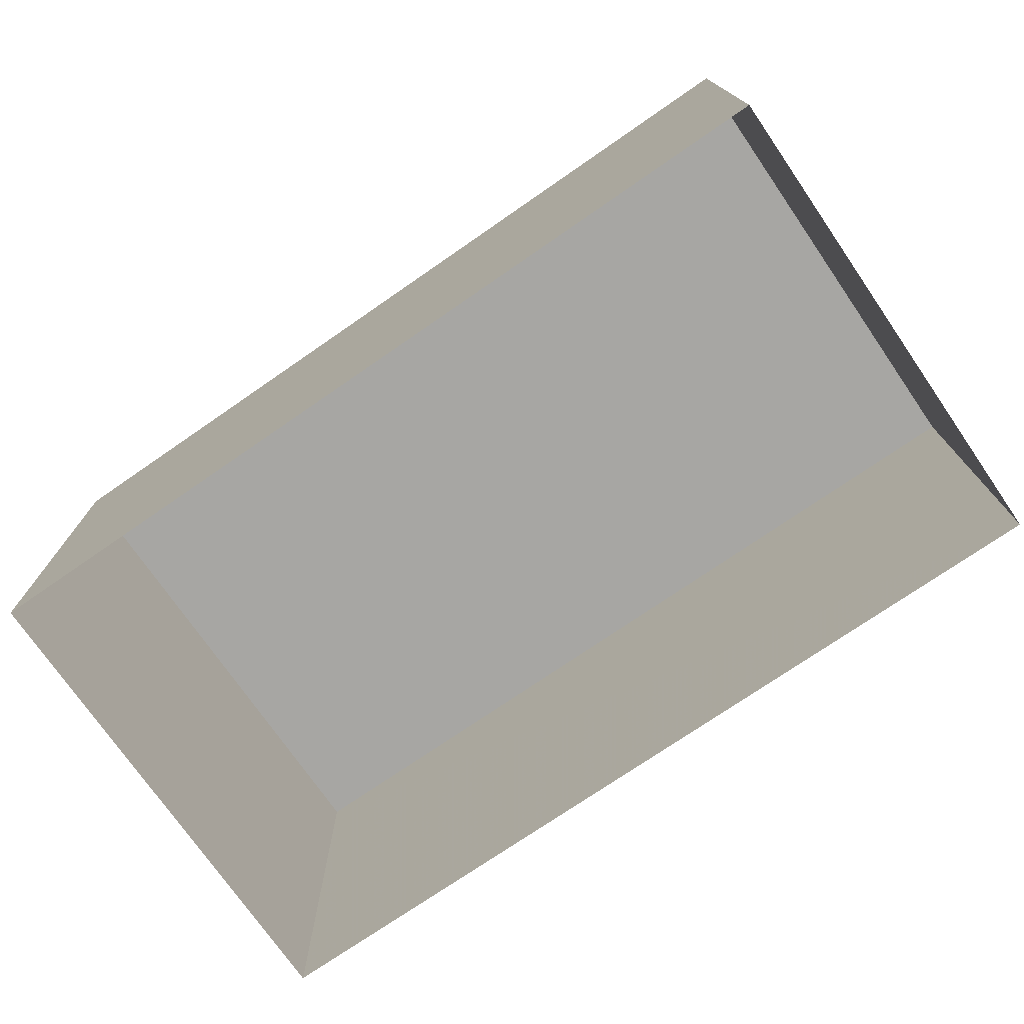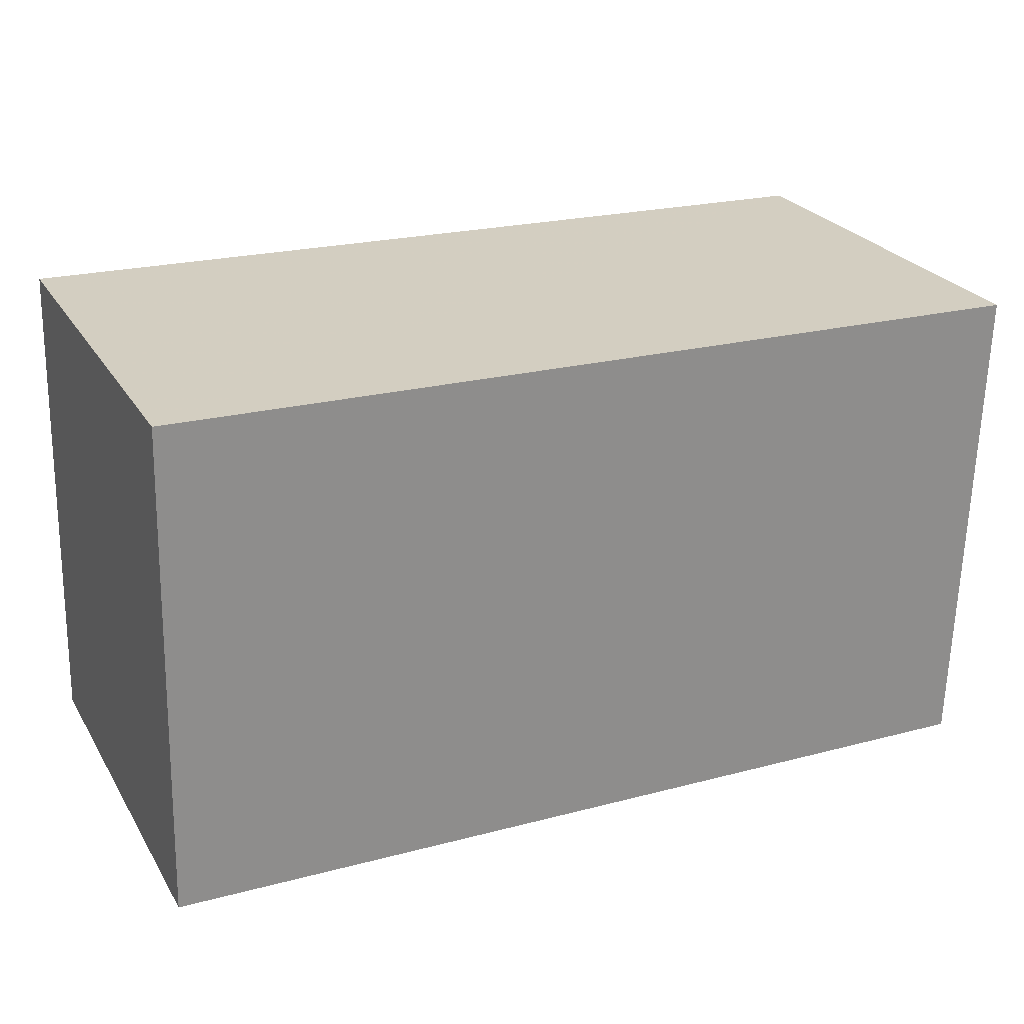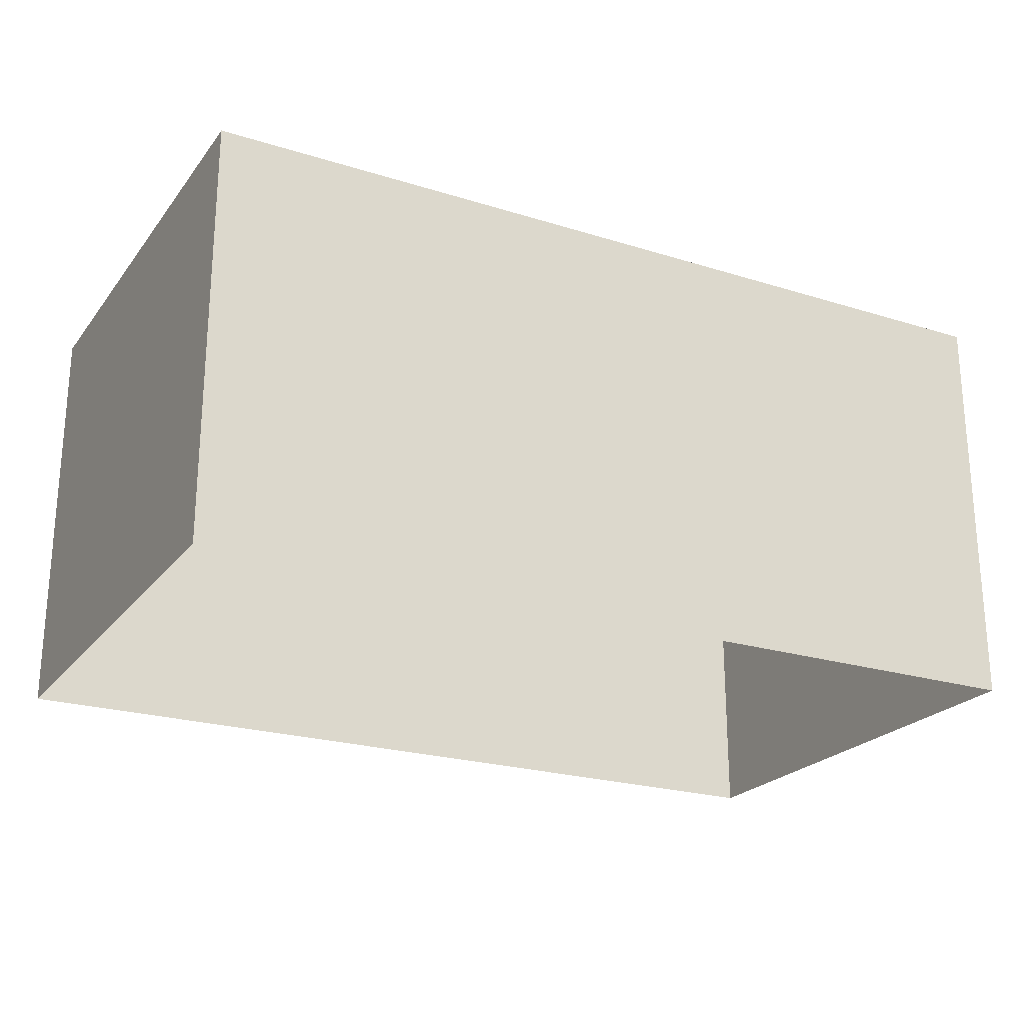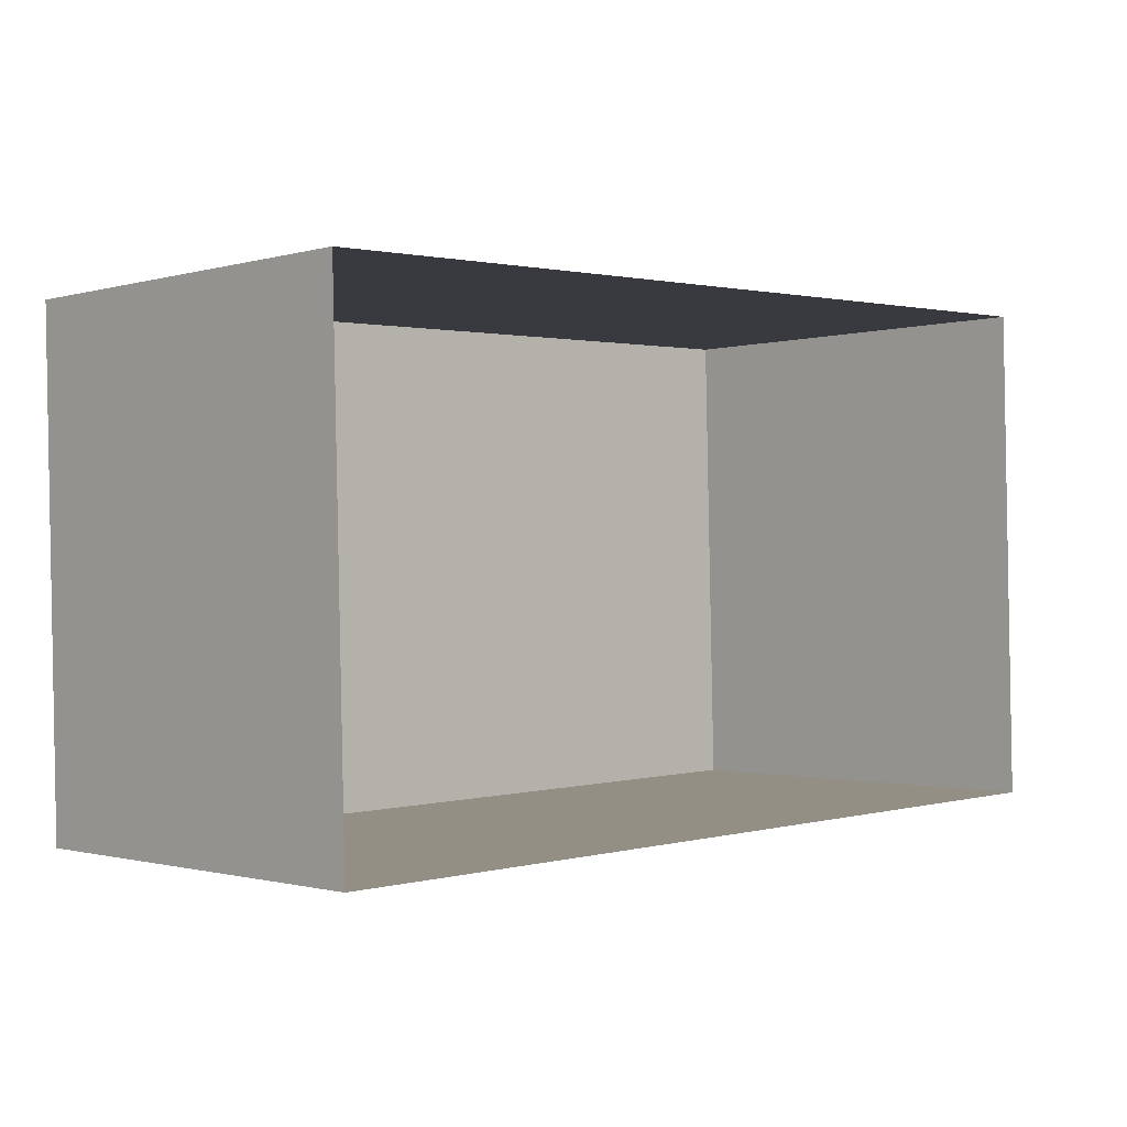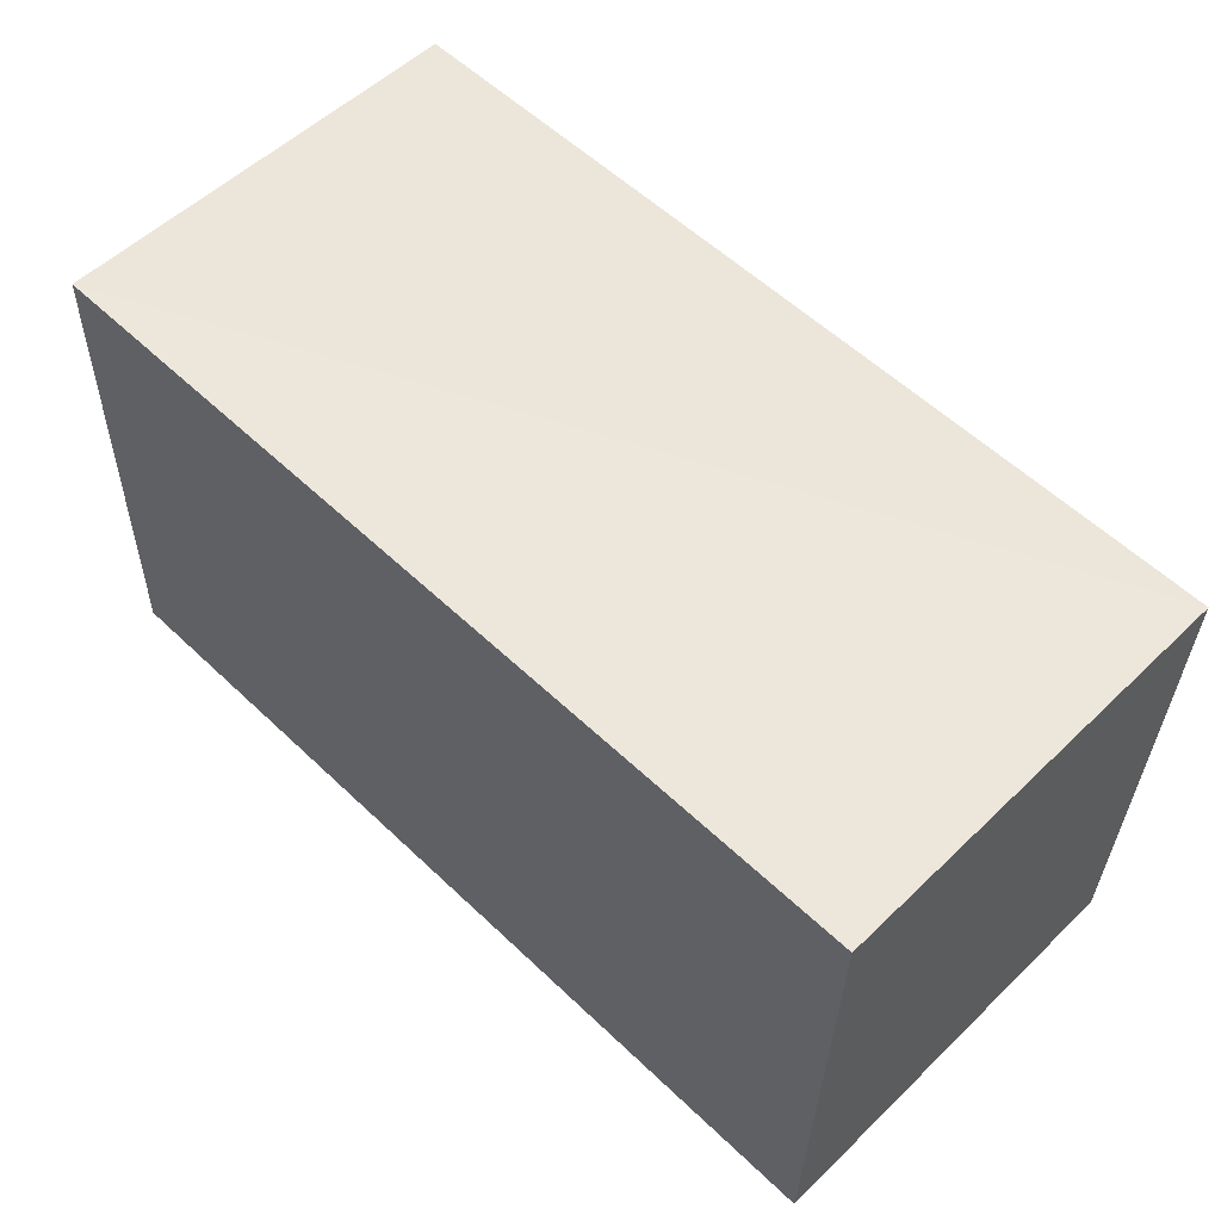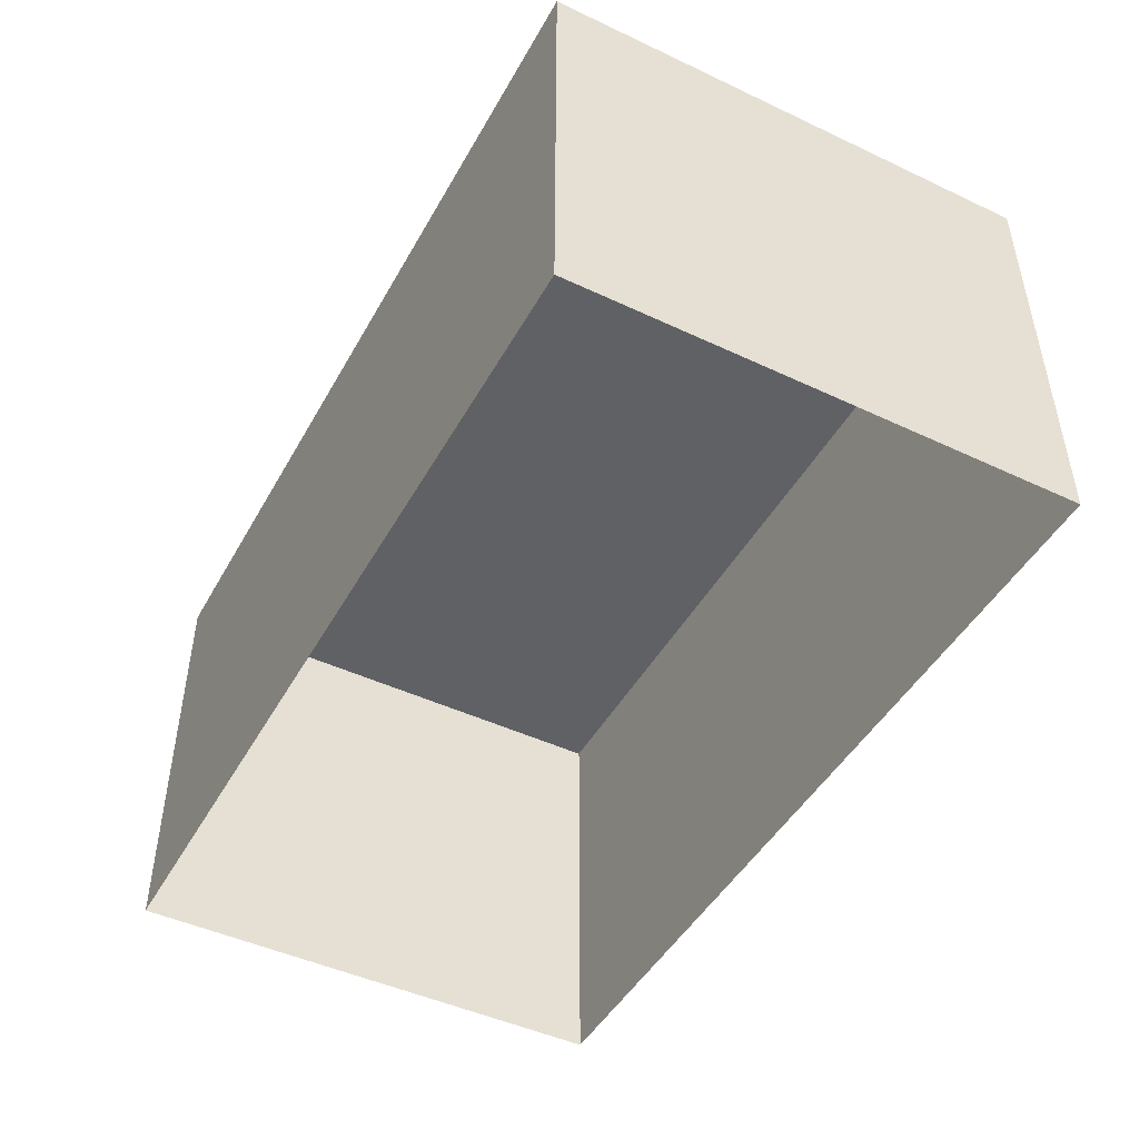
<metadata>
{"format":"obj","ext":"obj","renderer":"f3d","projection":"perspective","resolution":1024,"background":"white","views":[{"elev":-74.2,"azim":33.1,"up":"+Z"},{"elev":25.7,"azim":-24.8,"up":"+Y"},{"elev":-23.1,"azim":150.7,"up":"+Z"},{"elev":-0.9,"azim":136.2,"up":"+Y"},{"elev":54.7,"azim":44.6,"up":"+Y"},{"elev":-46.8,"azim":-119.6,"up":"+Z"}]}
</metadata>
<code>
v 1.306e+04 -1.514e+04 22.13
v 1.306e+04 -1.513e+04 22.13
v 1.307e+04 -1.513e+04 22.13
v 1.307e+04 -1.514e+04 22.13
v 1.306e+04 -1.514e+04 24.63
v 1.307e+04 -1.514e+04 24.63
v 1.307e+04 -1.513e+04 24.63
v 1.306e+04 -1.513e+04 24.63
f 1 2 3
f 4 1 3
f 5 6 7
f 8 5 7
f 6 4 3
f 7 6 3
f 5 1 4
f 6 5 4
f 5 2 1
f 5 8 2
f 8 3 2
f 8 7 3

</code>
